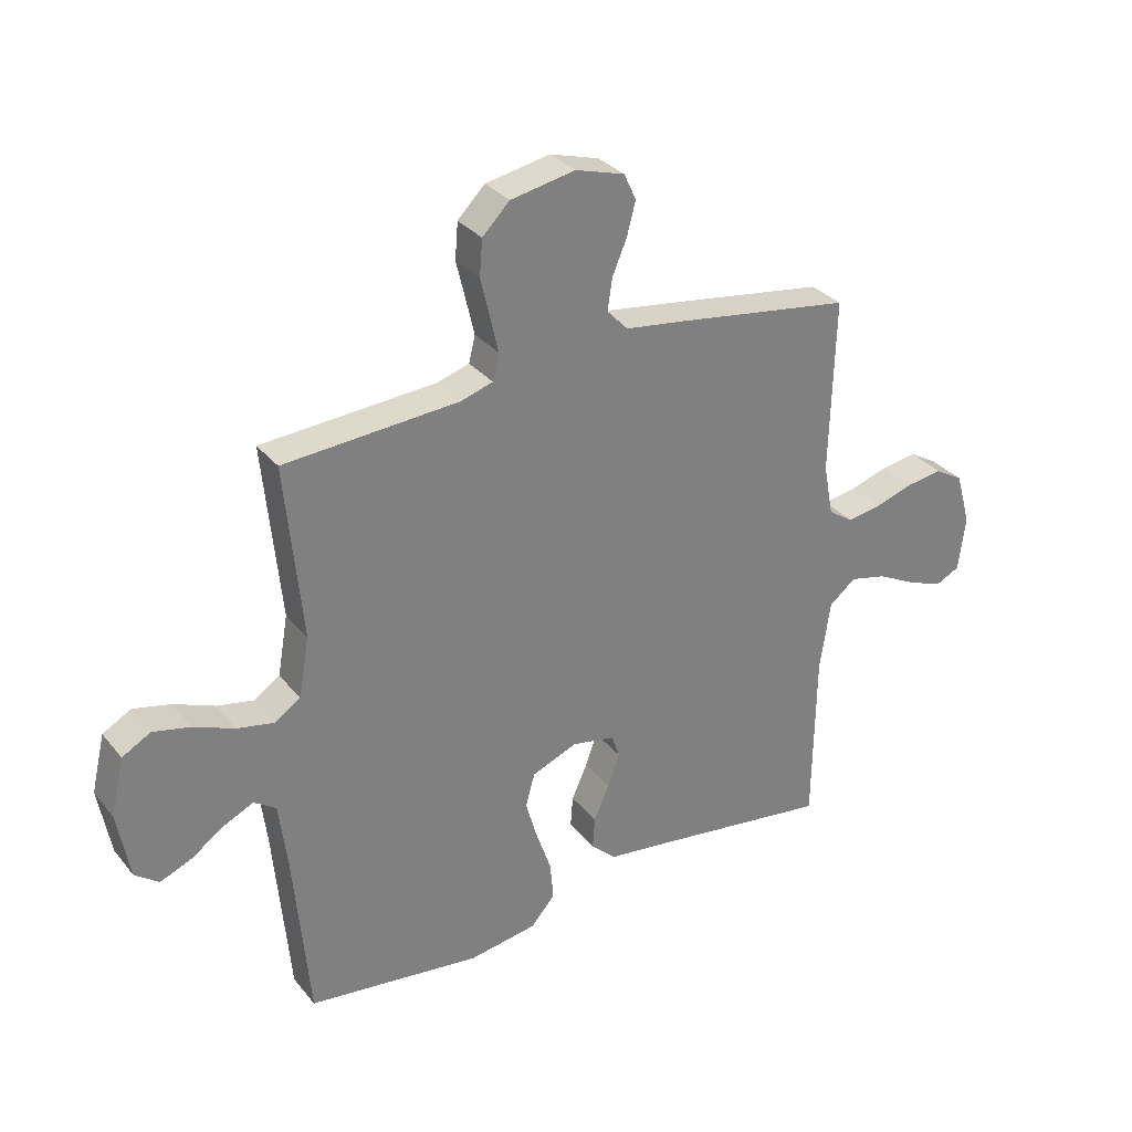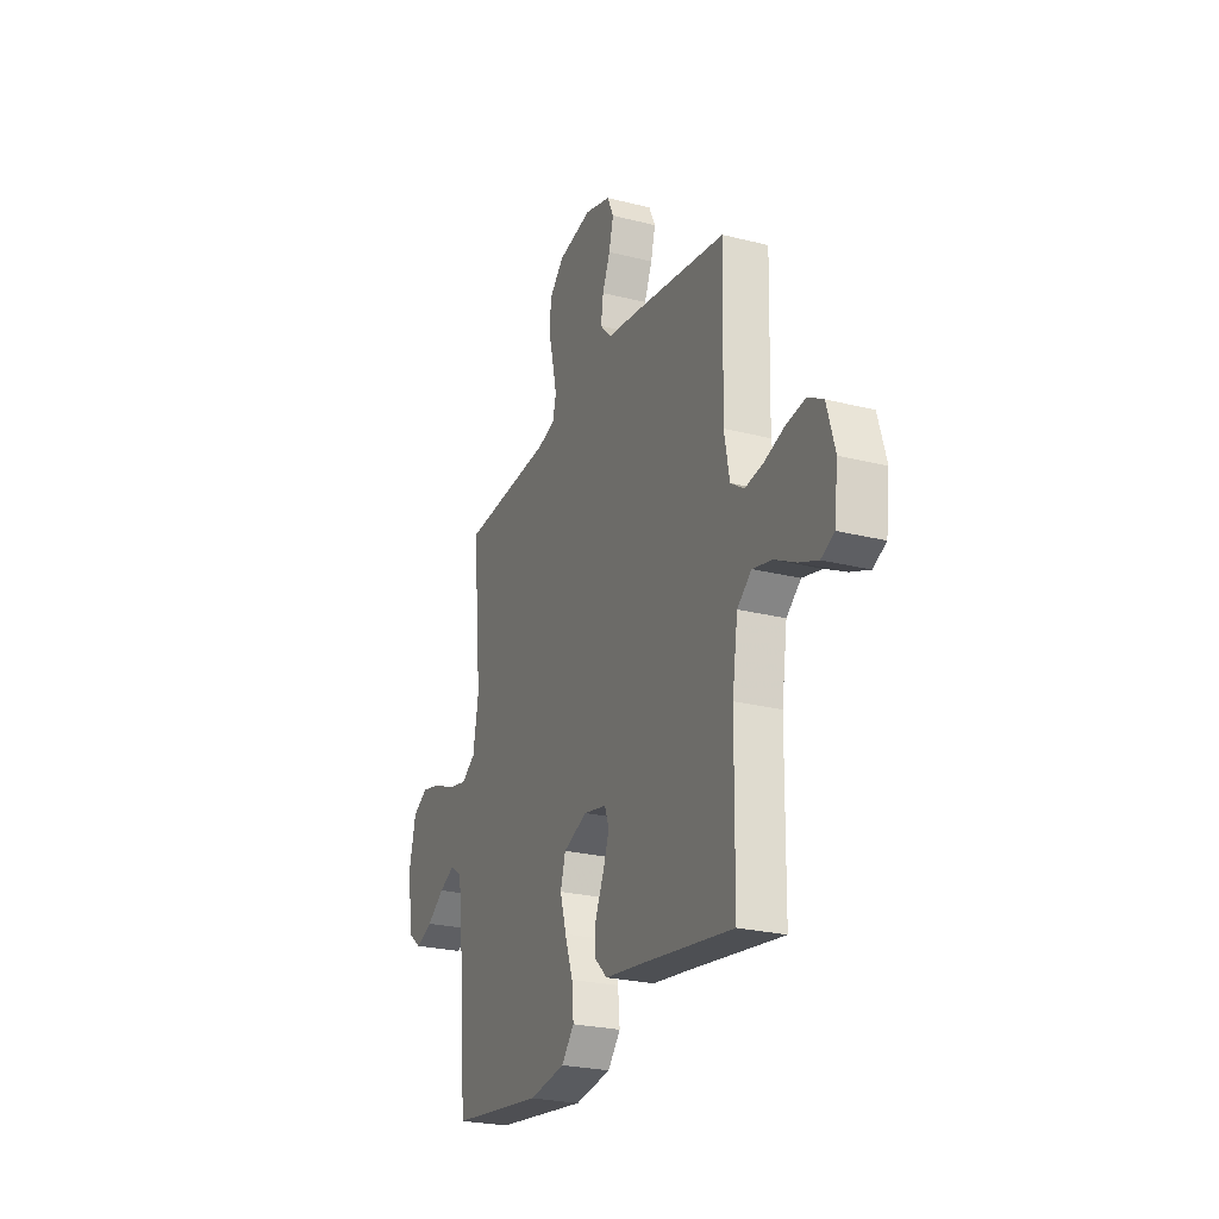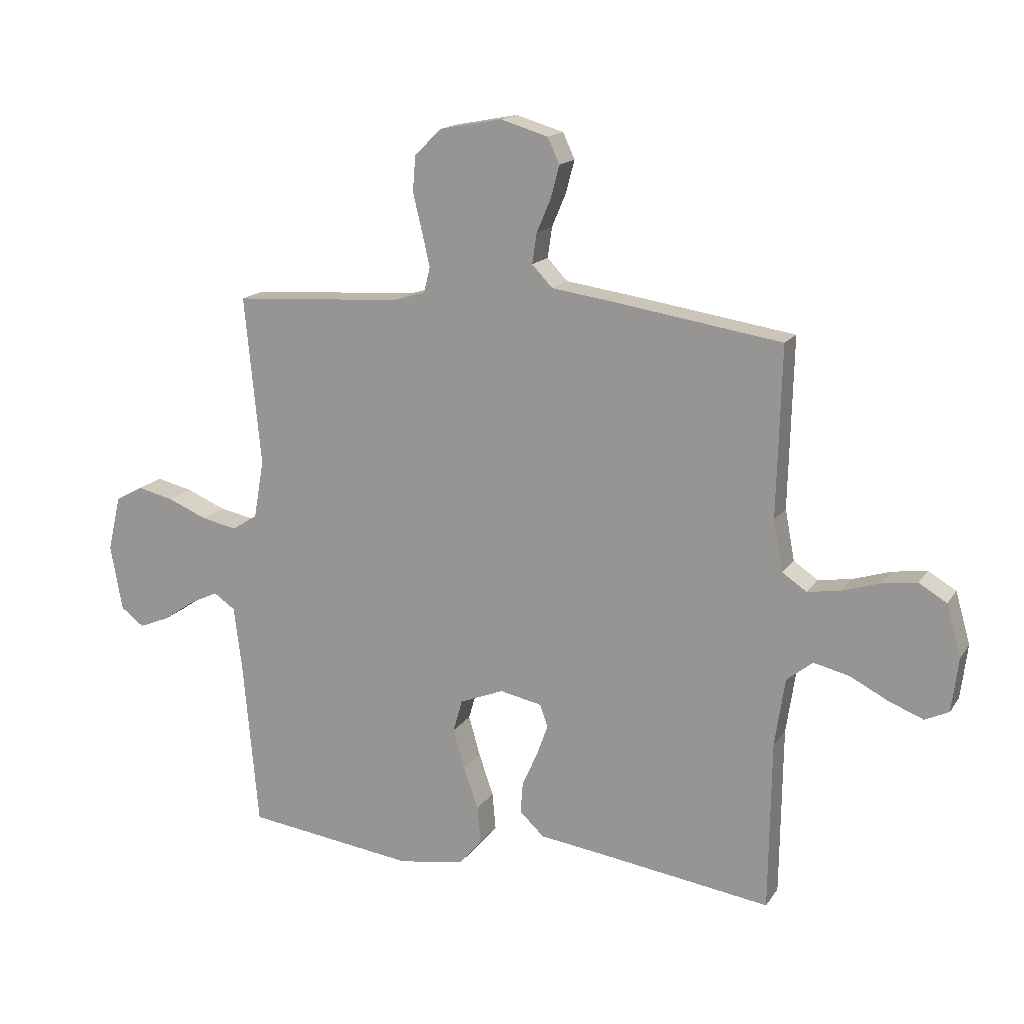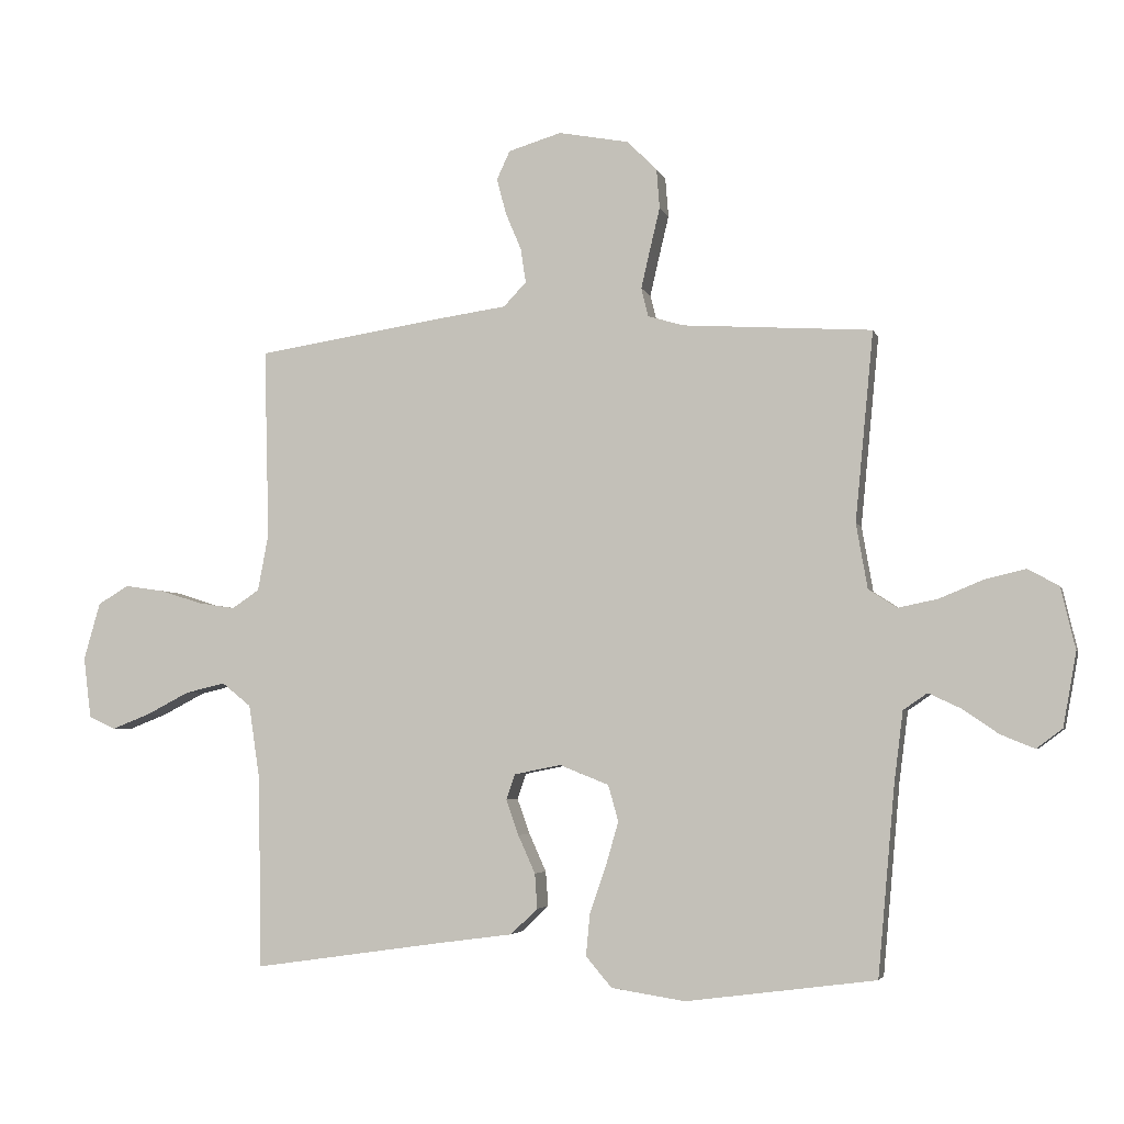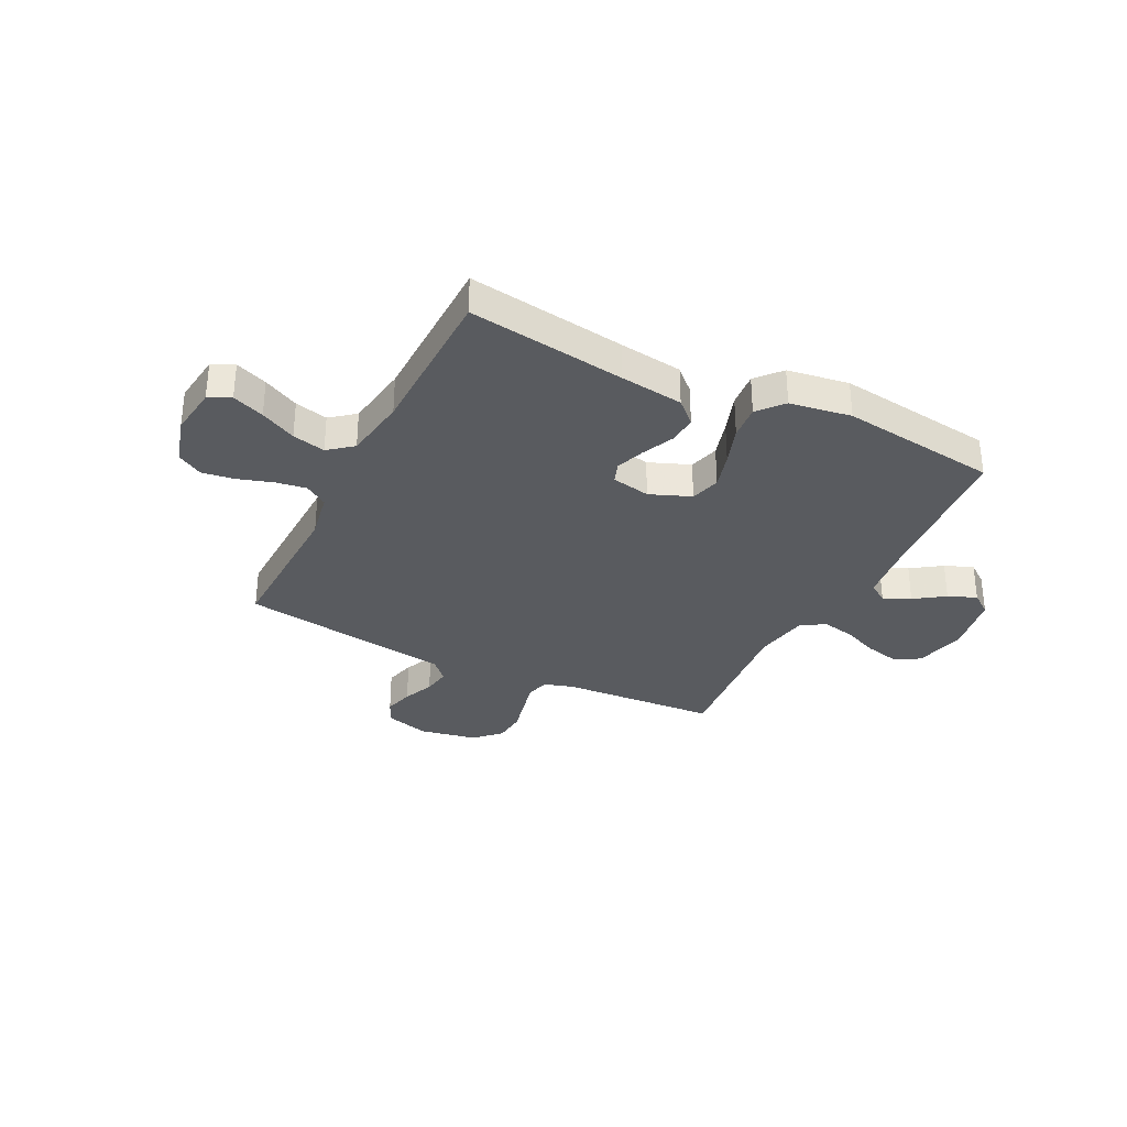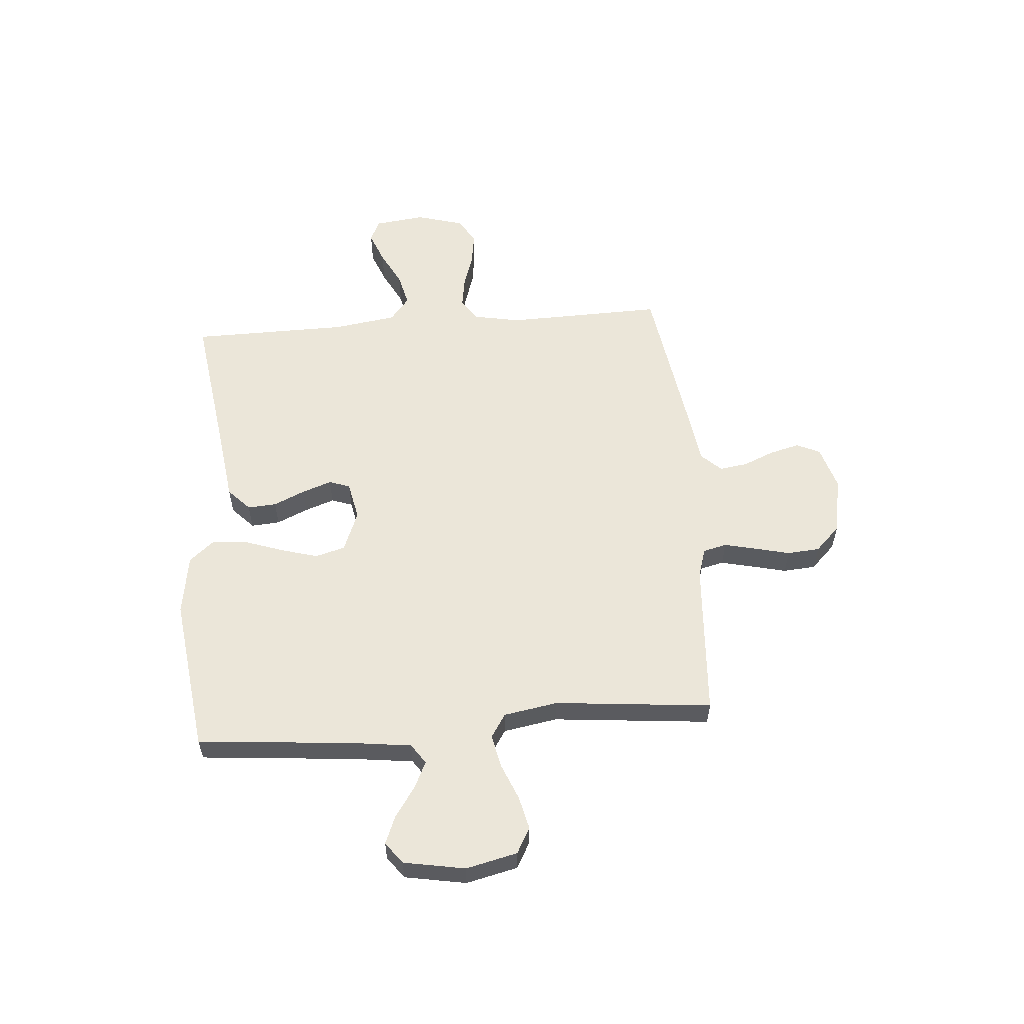
<metadata>
{"format":"obj","ext":"obj","renderer":"f3d","projection":"perspective","resolution":1024,"background":"white","views":[{"elev":31.5,"azim":-32.2,"up":"+Z"},{"elev":-25.0,"azim":67.7,"up":"+Z"},{"elev":16.0,"azim":22.6,"up":"+Z"},{"elev":-4.0,"azim":-166.1,"up":"+Z"},{"elev":-32.4,"azim":153.4,"up":"+Y"},{"elev":56.8,"azim":-94.5,"up":"+Y"}]}
</metadata>
<code>
v 0.5 0.07 -0.5
v 0.2 0.07 -0.457
v 0.08 0.07 -0.441
v 0.037 0.07 -0.4
v 0.041 0.07 -0.345
v 0.068 0.07 -0.285
v 0.088 0.07 -0.229
v 0.074 0.07 -0.189
v 0 0.07 -0.174
v -0.078 0.07 -0.205
v -0.094 0.07 -0.262
v -0.074 0.07 -0.332
v -0.048 0.07 -0.407
v -0.042 0.07 -0.473
v -0.083 0.07 -0.521
v -0.2 0.07 -0.539
v -0.5 0.07 -0.5
v -0.527 0.07 -0.2
v -0.541 0.07 -0.089
v -0.579 0.07 -0.063
v -0.63 0.07 -0.087
v -0.687 0.07 -0.126
v -0.741 0.07 -0.148
v -0.782 0.07 -0.117
v -0.803 0.07 0
v -0.78 0.07 0.098
v -0.731 0.07 0.125
v -0.667 0.07 0.11
v -0.597 0.07 0.081
v -0.534 0.07 0.068
v -0.489 0.07 0.097
v -0.471 0.07 0.2
v -0.5 0.07 0.5
v -0.2 0.07 0.519
v -0.144 0.07 0.536
v -0.133 0.07 0.581
v -0.147 0.07 0.642
v -0.163 0.07 0.709
v -0.158 0.07 0.771
v -0.111 0.07 0.818
v 0 0.07 0.839
v 0.084 0.07 0.814
v 0.105 0.07 0.769
v 0.09 0.07 0.712
v 0.065 0.07 0.653
v 0.057 0.07 0.599
v 0.093 0.07 0.561
v 0.2 0.07 0.546
v 0.5 0.07 0.5
v 0.492 0.07 0.2
v 0.509 0.07 0.11
v 0.552 0.07 0.081
v 0.611 0.07 0.09
v 0.677 0.07 0.111
v 0.739 0.07 0.12
v 0.788 0.07 0.091
v 0.814 0.07 0
v 0.802 0.07 -0.096
v 0.76 0.07 -0.116
v 0.699 0.07 -0.092
v 0.631 0.07 -0.057
v 0.568 0.07 -0.042
v 0.522 0.07 -0.079
v 0.504 0.07 -0.2
v 0.5 0 -0.5
v 0.2 0 -0.457
v 0.08 0 -0.441
v 0.037 0 -0.4
v 0.041 0 -0.345
v 0.068 0 -0.285
v 0.088 0 -0.229
v 0.074 0 -0.189
v 0 0 -0.174
v -0.078 0 -0.205
v -0.094 0 -0.262
v -0.074 0 -0.332
v -0.048 0 -0.407
v -0.042 0 -0.473
v -0.083 0 -0.521
v -0.2 0 -0.539
v -0.5 0 -0.5
v -0.527 0 -0.2
v -0.541 0 -0.089
v -0.579 0 -0.063
v -0.63 0 -0.087
v -0.687 0 -0.126
v -0.741 0 -0.148
v -0.782 0 -0.117
v -0.803 0 0
v -0.78 0 0.098
v -0.731 0 0.125
v -0.667 0 0.11
v -0.597 0 0.081
v -0.534 0 0.068
v -0.489 0 0.097
v -0.471 0 0.2
v -0.5 0 0.5
v -0.2 0 0.519
v -0.144 0 0.536
v -0.133 0 0.581
v -0.147 0 0.642
v -0.163 0 0.709
v -0.158 0 0.771
v -0.111 0 0.818
v 0 0 0.839
v 0.084 0 0.814
v 0.105 0 0.769
v 0.09 0 0.712
v 0.065 0 0.653
v 0.057 0 0.599
v 0.093 0 0.561
v 0.2 0 0.546
v 0.5 0 0.5
v 0.492 0 0.2
v 0.509 0 0.11
v 0.552 0 0.081
v 0.611 0 0.09
v 0.677 0 0.111
v 0.739 0 0.12
v 0.788 0 0.091
v 0.814 0 0
v 0.802 0 -0.096
v 0.76 0 -0.116
v 0.699 0 -0.092
v 0.631 0 -0.057
v 0.568 0 -0.042
v 0.522 0 -0.079
v 0.504 0 -0.2
f 59 60 61
f 58 59 61
f 57 58 61
f 56 57 61
f 55 56 61
f 54 55 61
f 53 54 61
f 52 53 61 62
f 51 52 62 63
f 47 48 49 50
f 51 63 64
f 50 51 64
f 47 50 64
f 43 44 45
f 42 43 45
f 41 42 45
f 40 41 45
f 39 40 45
f 38 39 45
f 37 38 45
f 36 37 45 46
f 64 1 2
f 47 64 2
f 46 47 2
f 36 46 2
f 35 36 2
f 27 28 29
f 26 27 29
f 25 26 29
f 24 25 29
f 23 24 29
f 22 23 29
f 21 22 29
f 20 21 29 30
f 19 20 30 31
f 16 17 18
f 15 16 18
f 14 15 18
f 13 14 18
f 12 13 18
f 18 19 31
f 12 18 31
f 11 12 31
f 4 5 6
f 3 4 6
f 2 3 6
f 2 6 7
f 34 35 2
f 32 33 34
f 31 32 34
f 11 31 34
f 10 11 34
f 9 10 34
f 8 9 34
f 8 34 2
f 2 7 8
f 125 124 123
f 125 123 122
f 125 122 121
f 125 121 120
f 125 120 119
f 125 119 118
f 125 118 117
f 126 125 117 116
f 127 126 116 115
f 114 113 112 111
f 128 127 115
f 128 115 114
f 128 114 111
f 109 108 107
f 109 107 106
f 109 106 105
f 109 105 104
f 109 104 103
f 109 103 102
f 109 102 101
f 110 109 101 100
f 66 65 128
f 66 128 111
f 66 111 110
f 66 110 100
f 66 100 99
f 93 92 91
f 93 91 90
f 93 90 89
f 93 89 88
f 93 88 87
f 93 87 86
f 93 86 85
f 94 93 85 84
f 95 94 84 83
f 82 81 80
f 82 80 79
f 82 79 78
f 82 78 77
f 82 77 76
f 95 83 82
f 95 82 76
f 95 76 75
f 70 69 68
f 70 68 67
f 70 67 66
f 71 70 66
f 66 99 98
f 98 97 96
f 98 96 95
f 98 95 75
f 98 75 74
f 98 74 73
f 98 73 72
f 66 98 72
f 72 71 66
f 1 65 66 2
f 2 66 67 3
f 3 67 68 4
f 4 68 69 5
f 5 69 70 6
f 6 70 71 7
f 7 71 72 8
f 8 72 73 9
f 9 73 74 10
f 10 74 75 11
f 11 75 76 12
f 12 76 77 13
f 13 77 78 14
f 14 78 79 15
f 15 79 80 16
f 16 80 81 17
f 17 81 82 18
f 18 82 83 19
f 19 83 84 20
f 20 84 85 21
f 21 85 86 22
f 22 86 87 23
f 23 87 88 24
f 24 88 89 25
f 25 89 90 26
f 26 90 91 27
f 27 91 92 28
f 28 92 93 29
f 29 93 94 30
f 30 94 95 31
f 31 95 96 32
f 32 96 97 33
f 33 97 98 34
f 34 98 99 35
f 35 99 100 36
f 36 100 101 37
f 37 101 102 38
f 38 102 103 39
f 39 103 104 40
f 40 104 105 41
f 41 105 106 42
f 42 106 107 43
f 43 107 108 44
f 44 108 109 45
f 45 109 110 46
f 46 110 111 47
f 47 111 112 48
f 48 112 113 49
f 49 113 114 50
f 50 114 115 51
f 51 115 116 52
f 52 116 117 53
f 53 117 118 54
f 54 118 119 55
f 55 119 120 56
f 56 120 121 57
f 57 121 122 58
f 58 122 123 59
f 59 123 124 60
f 60 124 125 61
f 61 125 126 62
f 62 126 127 63
f 63 127 128 64
f 64 128 65 1

</code>
